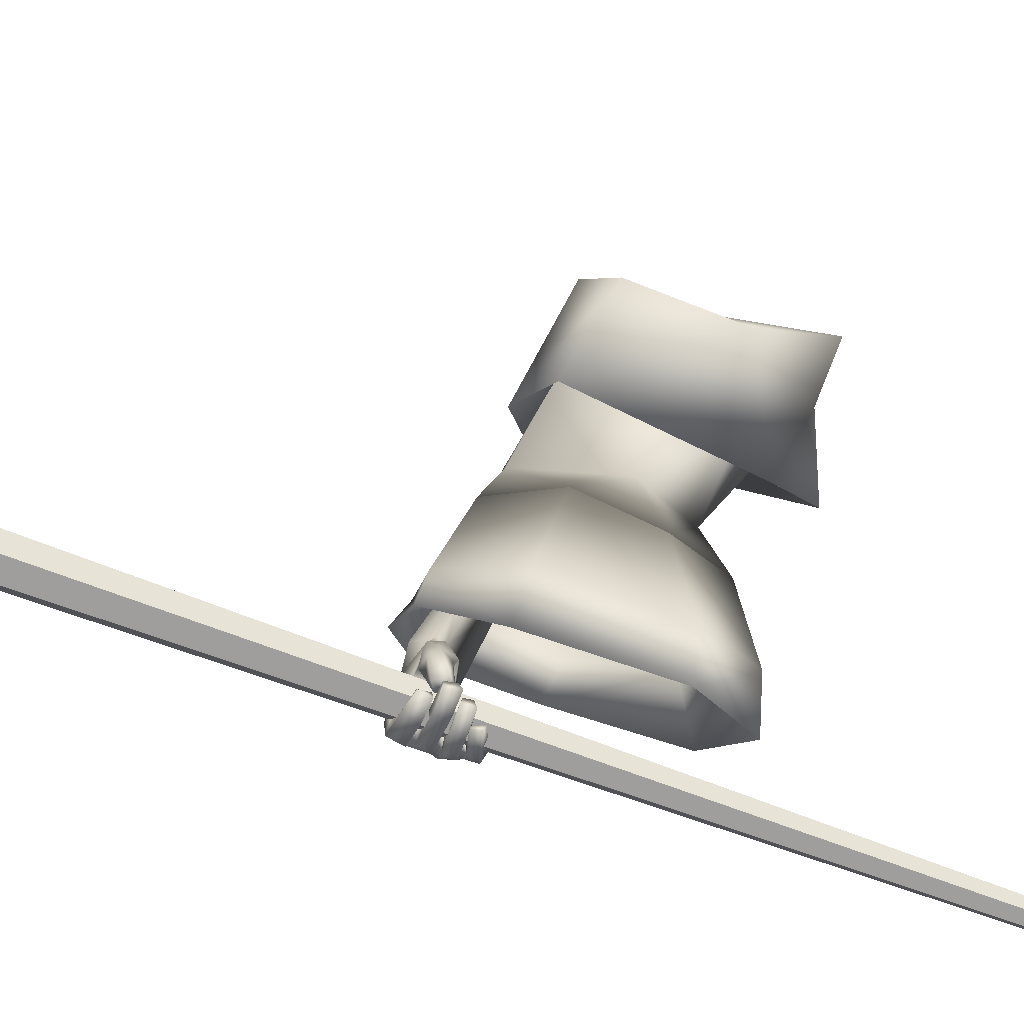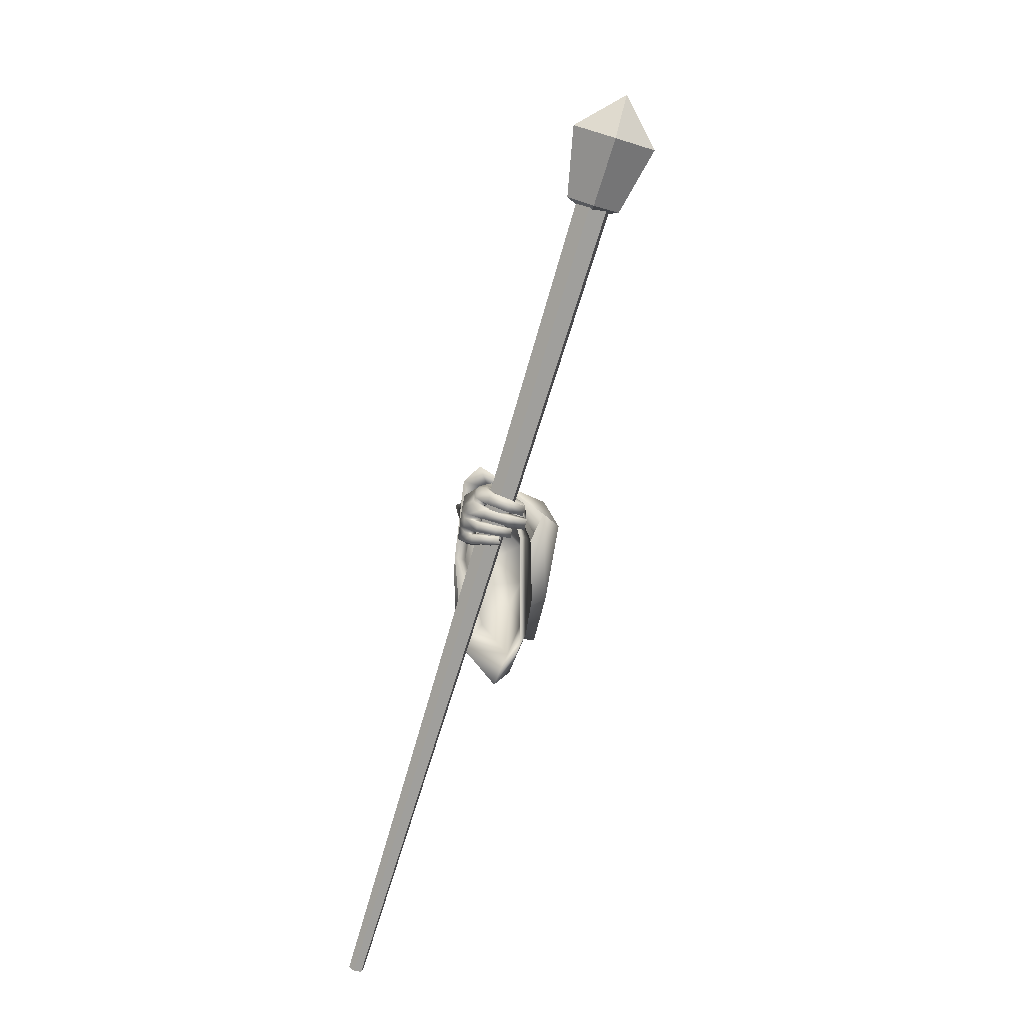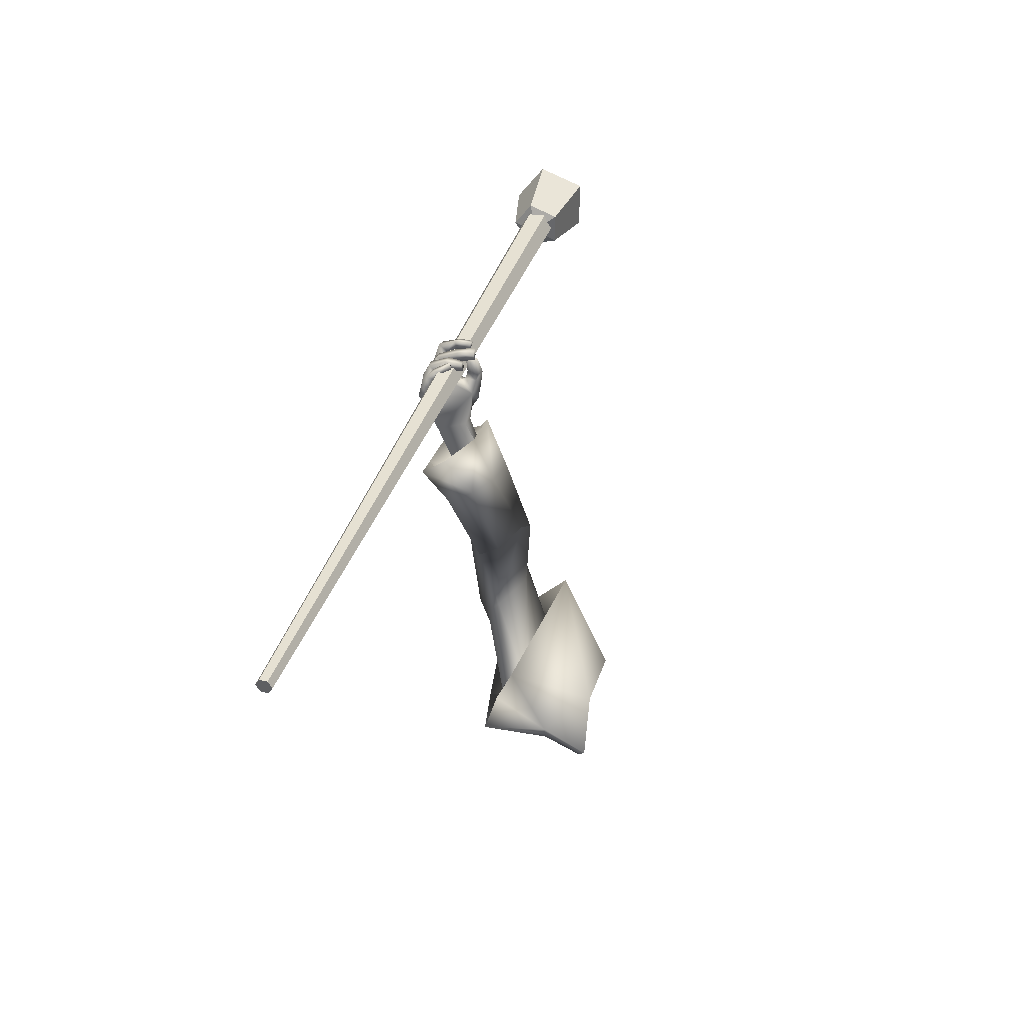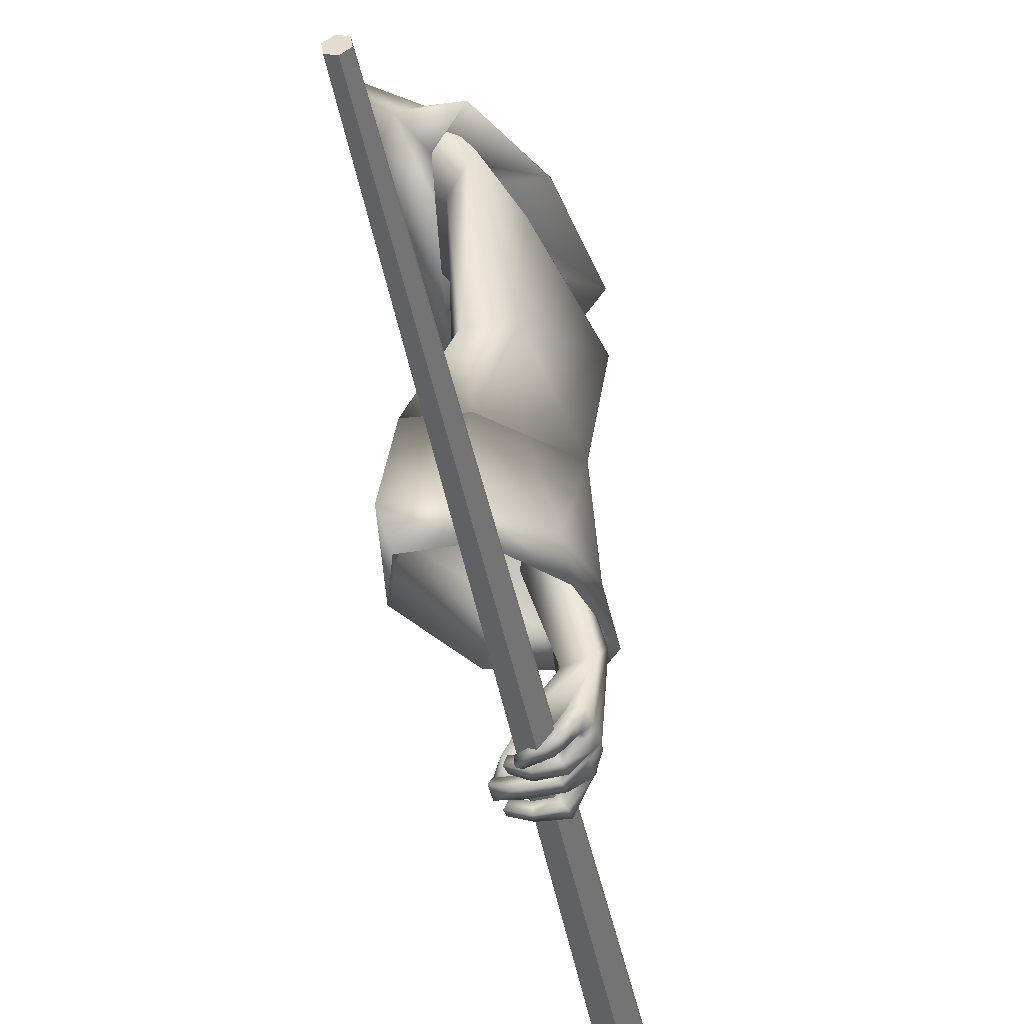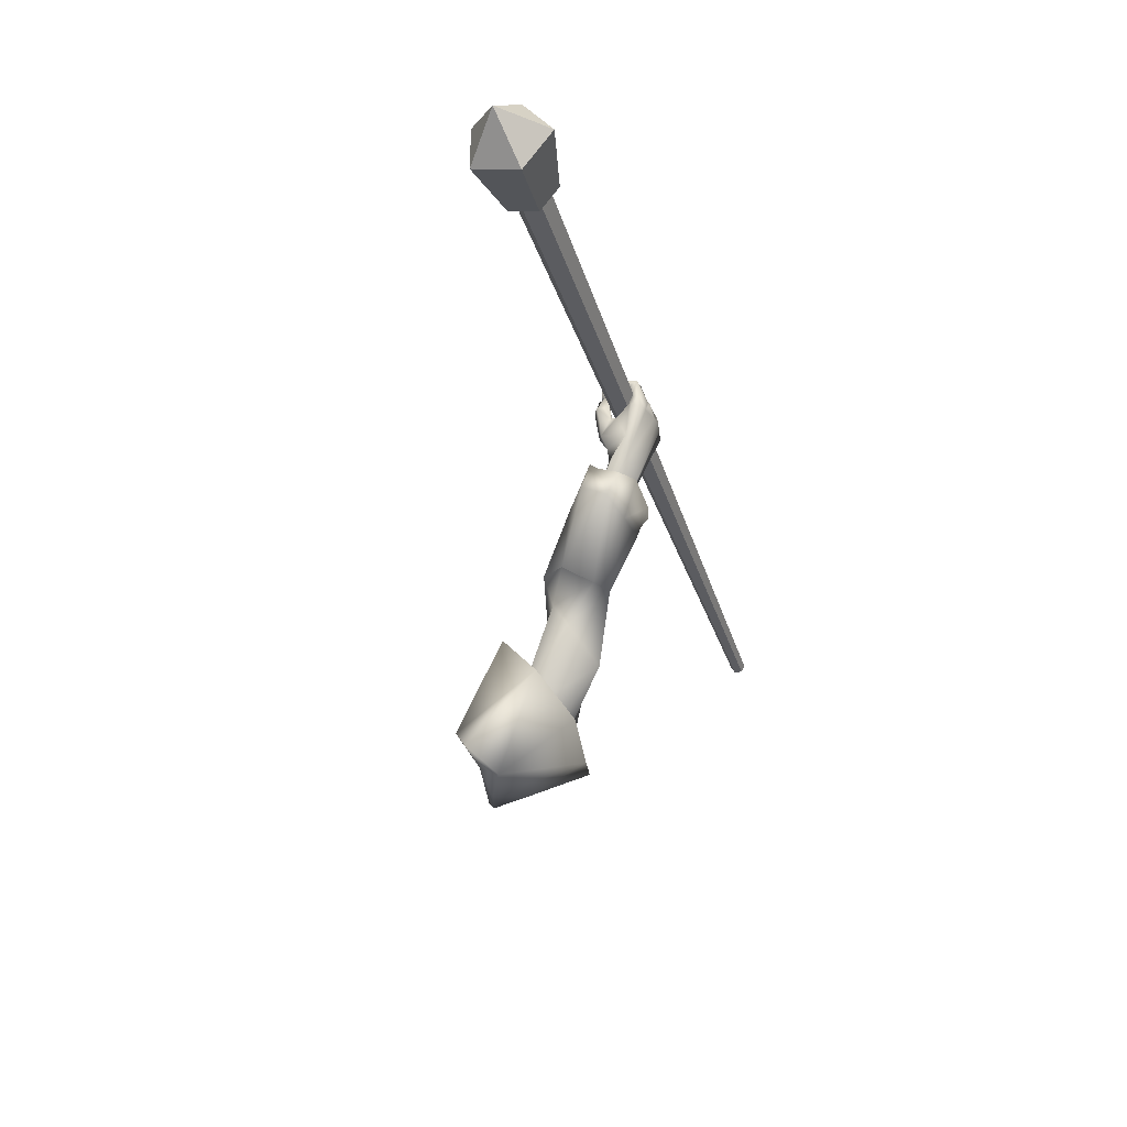
<metadata>
{"format":"obj","ext":"obj","renderer":"f3d","projection":"perspective","resolution":1024,"background":"white","views":[{"elev":-48.4,"azim":-95.8,"up":"+Z"},{"elev":14.6,"azim":-174.3,"up":"+Y"},{"elev":-54.6,"azim":-157.8,"up":"+Y"},{"elev":-48.5,"azim":27.6,"up":"+Z"},{"elev":57.6,"azim":22.5,"up":"+Y"}]}
</metadata>
<code>
o Wizard.002_Plane.000
v 0.1349 -0.004308 -0.1497
v 0.1057 0.1079 -0.1844
v 0.08052 0.2643 -0.1414
v 0.1897 0.2792 -0.0876
v 0.1704 0.1558 -0.0965
v 0.1505 0.009246 -0.1387
v 0.1169 0.3101 -0.1042
v 0.1287 0.1752 -0.133
v 0.153 0.4006 -0.5706
v 0.1636 0.3533 -0.4791
v 0.1644 0.433 -0.5589
v 0.1654 0.3678 -0.4737
v 0.1737 0.4529 -0.6823
v 0.1711 0.4932 -0.6843
v 0.2154 0.3936 -0.58
v 0.202 0.3576 -0.4938
v 0.2251 0.4374 -0.7008
v 0.2127 0.417 -0.5642
v 0.1992 0.3659 -0.4874
v 0.2262 0.4632 -0.6691
v 0.1593 0.4794 -0.8071
v 0.1669 0.5135 -0.7903
v 0.2047 0.4035 -0.8028
v 0.2224 0.4131 -0.8014
v 0.2182 0.4464 -0.8009
v 0.1763 0.4086 -0.8248
v 0.1928 0.4135 -0.8341
v 0.1595 0.4094 -0.832
v 0.1719 0.4148 -0.8389
v 0.1386 0.4121 -0.8321
v 0.1372 0.4176 -0.8437
v 0.2185 0.4377 -0.8018
v 0.1884 0.4251 -0.8085
v 0.1923 0.4289 -0.8294
v 0.1768 0.4296 -0.8366
v 0.1412 0.428 -0.8396
v 0.1931 0.405 -0.8141
v 0.1784 0.4296 -0.8171
v 0.1618 0.431 -0.8274
v 0.1409 0.4302 -0.8327
v 0.2085 0.4143 -0.8197
v 0.2069 0.4302 -0.8159
v 0.1853 0.4242 -0.8157
v 0.2089 0.4394 -0.8165
v 0.1862 0.4322 -0.8097
v 0.1824 0.4379 -0.8417
v 0.1723 0.4321 -0.8205
v 0.1484 0.4326 -0.8427
v 0.1482 0.4269 -0.8246
v 0.12 0.4239 -0.8279
v 0.124 0.427 -0.8119
v 0.1418 0.4489 -0.8394
v 0.1173 0.4412 -0.8244
v 0.1461 0.4483 -0.8261
v 0.1213 0.4391 -0.8129
v 0.1798 0.4559 -0.8409
v 0.1678 0.4534 -0.8222
v 0.2073 0.4579 -0.8176
v 0.1763 0.4505 -0.812
v 0.2007 0.4652 -0.8182
v 0.1798 0.4574 -0.8076
v 0.1681 0.4629 -0.8417
v 0.1602 0.4562 -0.8173
v 0.1238 0.4499 -0.8413
v 0.1327 0.4515 -0.8228
v 0.09358 0.4405 -0.829
v 0.09624 0.4456 -0.8171
v 0.1296 0.4724 -0.8242
v 0.09409 0.4613 -0.8178
v 0.1241 0.4699 -0.8394
v 0.08899 0.4618 -0.8327
v 0.1654 0.4821 -0.8371
v 0.1523 0.4737 -0.8191
v 0.1705 0.4812 -0.8103
v 0.1902 0.4921 -0.8191
v 0.1584 0.4818 -0.8151
v 0.1864 0.4972 -0.8171
v 0.1489 0.4859 -0.8338
v 0.1603 0.4936 -0.8503
v 0.1266 0.4792 -0.8351
v 0.1246 0.4814 -0.8533
v 0.1031 0.4717 -0.8266
v 0.096 0.4707 -0.8417
v 0.1197 0.4981 -0.8327
v 0.1002 0.4881 -0.8262
v 0.1177 0.5014 -0.8424
v 0.09187 0.487 -0.8351
v 0.1421 0.5067 -0.8301
v 0.1546 0.5151 -0.8424
v 0.1572 0.5092 -0.8077
v 0.1679 0.516 -0.8099
v 0.2084 0.4802 -0.7979
v 0.2137 0.4677 -0.7995
v 0.1914 0.502 -0.7945
v 0.1861 0.5107 -0.7932
v 0.1585 0.5078 -0.7926
v 0.1645 0.4725 -0.8056
v 0.1725 0.4583 -0.8048
v 0.1765 0.4508 -0.8054
v 0.163 0.465 -0.682
v 0.1777 0.5003 -0.7279
v 0.1303 0.4426 -0.7474
v 0.1675 0.5055 -0.7619
v 0.151 0.4732 -0.702
v 0.1266 0.4571 -0.7255
v 0.1137 0.4502 -0.7693
v 0.1116 0.4661 -0.7485
v 0.1053 0.4507 -0.7798
v 0.09539 0.4617 -0.7783
v 0.1075 0.4472 -0.8129
v 0.09171 0.4541 -0.8113
v 0.1459 0.4649 -0.7749
v 0.1327 0.4649 -0.7757
v 0.1235 0.4632 -0.7879
v 0.09884 0.4784 -0.7791
v 0.1152 0.4579 -0.8169
v 0.1024 0.4732 -0.81
v 0.1194 0.4778 -0.7917
v 0.1119 0.4693 -0.8182
v 0.118 0.4817 -0.7474
v 0.1306 0.4556 -0.7744
v 0.1336 0.4847 -0.7621
v 0.1445 0.49 -0.765
v 0.1292 0.4761 -0.7246
v 0.1949 0.4843 -0.672
v 0.1936 0.02389 -0.2131
v 0.2462 0.2961 -0.1836
v 0.2592 0.2111 -0.2173
v 0.2108 0.1169 -0.2662
v 0.1991 0.1952 -0.267
v 0.2001 0.3282 -0.2148
v 0.1749 0.3417 -0.2495
v 0.2108 0.3953 -0.3625
v 0.2889 0.355 -0.3253
v 0.1696 0.3905 -0.3917
v 0.1489 0.2786 -0.4141
v 0.2511 0.3722 -0.4694
v 0.2444 0.2241 -0.3882
v 0.1995 0.2037 -0.5356
v 0.1502 0.2471 -0.4134
v 0.2233 0.2801 -0.5059
v 0.1603 0.4233 -0.4563
v 0.1037 0.2204 -0.555
v 0.1134 0.3253 -0.4812
v 0.226 0.4198 -0.4505
v 0.2113 0.06195 -0.1628
v 0.2013 0.1697 -0.4324
v 0.262 0.08626 -0.2479
v 0.1434 0.1455 -0.5767
v 0.218 0.07901 -0.3255
v 0.1006 0.3382 -0.3162
v 0.1918 0.3858 -0.2585
v 0.2893 0.3521 -0.2085
v 0.3081 0.1772 -0.2181
v 0.247 0.01732 -0.3309
v 0.294 0.008247 -0.2767
v 0.1445 0.122 -0.189
v 0.1242 0.2267 -0.1684
v 0.1255 0.238 -0.1465
v 0.1692 0.2051 -0.1124
v 0.1565 0.1407 -0.1279
v 0.1553 0.127 -0.1772
v 0.1593 0.1041 -0.1642
v 0.2511 0.3722 -0.4694
v 0.1995 0.2037 -0.5356
v 0.2233 0.2801 -0.5059
v 0.2312 0.442 -0.589
v 0.1603 0.4233 -0.4563
v 0.1406 0.4753 -0.6021
v 0.1037 0.2204 -0.555
v 0.1134 0.3253 -0.4812
v 0.1915 0.4895 -0.5963
v 0.226 0.4198 -0.4505
v 0.1975 0.1817 -0.6879
v 0.2429 0.3217 -0.6341
v 0.1122 0.3664 -0.6117
v 0.103 0.1929 -0.6973
v 0.1434 0.1455 -0.5767
v 0.1327 0.1233 -0.7281
v 0.1992 0.5146 -0.6343
v 0.2297 0.4867 -0.6487
v 0.1559 0.49 -0.6436
v 0.2186 0.1852 -0.7687
v 0.1533 0.1271 -0.8102
v 0.1053 0.2022 -0.7888
v 0.2428 0.3443 -0.6913
v 0.1131 0.3918 -0.7113
v 0.1987 0.2916 -0.5238
v 0.1842 0.2451 -0.5419
v 0.2203 0.4227 -0.5936
v 0.2324 0.3469 -0.5014
v 0.1877 0.3767 -0.498
v 0.1443 0.4506 -0.6046
v 0.1259 0.2553 -0.5537
v 0.1319 0.3191 -0.5088
v 0.187 0.4626 -0.5996
v 0.2167 0.3758 -0.4908
v 0.1921 0.2041 -0.6766
v 0.2302 0.3217 -0.6314
v 0.1204 0.3592 -0.6126
v 0.1127 0.2135 -0.6845
v 0.1501 0.2097 -0.5669
v 0.1376 0.1551 -0.7103
v 0.4351 -0.4493 -0.878
v 0.4237 -0.4521 -0.887
v 0.4106 -0.4564 -0.8814
v 0.409 -0.4579 -0.8667
v 0.4205 -0.4551 -0.8577
v 0.4335 -0.4508 -0.8633
v 0.004912 1.043 -0.7794
v -0.02062 1.037 -0.7995
v -0.04966 1.027 -0.7869
v -0.05317 1.024 -0.7541
v -0.02764 1.03 -0.734
v 0.001403 1.04 -0.7466
v 0.02156 1.05 -0.7841
v -0.02793 1.038 -0.8154
v -0.07078 1.022 -0.7766
v -0.04778 1.025 -0.7214
v 0.009286 1.043 -0.7261
v 0.0112 1.177 -0.7867
v -0.06614 1.157 -0.8355
v -0.1331 1.133 -0.7749
v -0.09717 1.138 -0.6886
v -0.00798 1.165 -0.6959
v -0.01699 1.015 -0.7662
v -0.081 1.229 -0.751
f 215 208 209
f 213 206 207
f 205 210 204
f 210 209 204
f 214 207 208
f 212 205 206
f 204 208 206
f 213 214 210
f 216 225 220
f 224 218 219
f 222 216 217
f 220 224 219
f 223 217 218
f 220 226 216
f 218 226 219
f 216 226 217
f 219 226 220
f 217 226 218
f 225 227 224
f 223 227 222
f 221 227 225
f 224 227 223
f 222 227 221
f 215 214 208
f 213 212 206
f 205 211 210
f 210 215 209
f 214 213 207
f 212 211 205
f 206 205 204
f 204 209 208
f 208 207 206
f 210 211 212
f 212 213 210
f 214 215 210
f 216 221 225
f 224 223 218
f 222 221 216
f 220 225 224
f 223 222 217
f 5 4 8
f 1 6 8
f 6 5 8
f 1 2 126
f 7 3 8
f 6 146 5
f 3 2 8
f 2 1 8
f 6 126 146
f 4 7 8
f 6 1 126
f 9 12 11
f 11 100 13
f 13 15 9
f 9 16 10
f 11 20 125
f 11 19 18
f 20 15 17
f 18 16 15
f 112 99 102
f 13 100 102
f 17 32 20
f 20 93 125
f 17 23 24
f 37 27 41
f 26 29 27
f 28 31 29
f 41 34 42
f 27 35 34
f 29 36 35
f 43 26 37
f 26 39 28
f 28 40 30
f 39 36 40
f 30 36 31
f 35 38 34
f 33 37 23
f 24 42 32
f 23 41 24
f 43 34 38
f 42 45 44
f 43 33 45
f 45 46 44
f 47 48 46
f 49 50 48
f 50 52 48
f 49 55 51
f 53 54 52
f 51 53 50
f 54 47 57
f 48 56 46
f 52 57 56
f 46 58 44
f 47 59 57
f 59 56 57
f 58 61 60
f 61 62 60
f 62 65 64
f 64 67 66
f 65 69 67
f 69 70 71
f 71 64 66
f 62 70 72
f 70 73 72
f 65 73 68
f 63 74 73
f 60 72 75
f 74 72 73
f 74 77 75
f 76 79 77
f 78 81 79
f 80 83 81
f 80 85 82
f 81 87 86
f 86 85 84
f 82 87 83
f 78 84 80
f 79 86 89
f 86 88 89
f 76 88 78
f 77 89 91
f 89 90 91
f 32 44 25
f 58 25 44
f 60 93 58
f 75 92 60
f 77 94 75
f 95 91 22
f 90 22 91
f 90 21 96
f 74 21 76
f 61 97 74
f 99 61 59
f 99 45 33
f 67 71 66
f 123 103 96
f 103 22 96
f 102 104 105
f 101 100 14
f 102 107 106
f 106 109 108
f 108 111 110
f 121 102 106
f 106 114 113
f 110 114 108
f 109 117 111
f 117 118 119
f 116 118 114
f 117 116 111
f 107 115 109
f 115 122 118
f 118 113 114
f 106 113 121
f 121 113 112
f 122 112 113
f 21 123 96
f 107 124 120
f 105 104 124
f 100 101 104
f 122 124 123
f 95 22 101
f 95 125 94
f 94 125 92
f 92 125 93
f 25 20 32
f 9 10 12
f 13 9 11
f 11 14 100
f 13 17 15
f 9 15 16
f 125 14 11
f 11 18 20
f 11 12 19
f 20 18 15
f 18 19 16
f 23 17 33
f 13 102 17
f 112 21 97
f 112 97 98
f 17 102 99
f 99 33 17
f 112 98 99
f 17 24 32
f 20 25 93
f 37 26 27
f 26 28 29
f 28 30 31
f 41 27 34
f 27 29 35
f 29 31 36
f 43 38 26
f 26 38 39
f 28 39 40
f 39 35 36
f 30 40 36
f 35 39 38
f 33 43 37
f 24 41 42
f 23 37 41
f 43 42 34
f 42 43 45
f 45 47 46
f 47 49 48
f 49 51 50
f 50 53 52
f 49 54 55
f 53 55 54
f 51 55 53
f 54 49 47
f 48 52 56
f 52 54 57
f 46 56 58
f 47 45 59
f 59 58 56
f 58 59 61
f 61 63 62
f 62 63 65
f 64 65 67
f 65 68 69
f 69 68 70
f 71 70 64
f 62 64 70
f 70 68 73
f 65 63 73
f 63 61 74
f 60 62 72
f 74 75 72
f 74 76 77
f 76 78 79
f 78 80 81
f 80 82 83
f 80 84 85
f 81 83 87
f 86 87 85
f 82 85 87
f 78 88 84
f 79 81 86
f 86 84 88
f 76 90 88
f 77 79 89
f 89 88 90
f 32 42 44
f 58 93 25
f 60 92 93
f 75 94 92
f 77 95 94
f 95 77 91
f 90 96 22
f 90 76 21
f 74 97 21
f 61 98 97
f 99 98 61
f 99 59 45
f 67 69 71
f 103 101 22
f 102 100 104
f 102 105 107
f 106 107 109
f 108 109 111
f 121 112 102
f 106 108 114
f 110 116 114
f 109 115 117
f 117 115 118
f 116 119 118
f 110 111 116
f 117 119 116
f 107 120 115
f 115 120 122
f 118 122 113
f 122 123 112
f 21 112 123
f 107 105 124
f 103 123 101
f 122 120 124
f 124 104 101
f 101 123 124
f 101 14 125
f 125 95 101
f 128 4 5
f 146 128 5
f 131 3 7
f 3 130 2
f 133 132 131
f 128 134 127
f 132 136 130
f 148 138 128
f 141 137 138
f 145 135 133
f 135 144 136
f 147 139 138
f 144 140 136
f 130 140 129
f 2 129 126
f 137 133 134
f 134 131 127
f 4 131 7
f 143 147 140
f 129 147 148
f 126 148 146
f 142 171 144
f 144 170 143
f 143 178 149
f 139 166 141
f 145 168 142
f 149 165 139
f 141 164 137
f 137 173 145
f 172 168 173
f 165 175 166
f 178 174 165
f 168 176 171
f 176 170 171
f 172 182 169
f 174 186 175
f 179 183 174
f 187 177 176
f 169 187 176
f 181 172 167
f 167 173 164
f 185 179 177
f 177 178 170
f 186 167 175
f 175 164 166
f 192 196 197
f 189 199 198
f 202 198 203
f 192 200 193
f 194 200 195
f 196 182 180
f 198 186 183
f 203 183 184
f 201 187 200
f 193 187 182
f 196 181 190
f 197 190 191
f 203 185 201
f 202 201 194
f 186 190 181
f 199 191 190
f 188 192 191
f 128 127 4
f 146 148 128
f 131 132 3
f 3 132 130
f 133 135 132
f 128 138 134
f 132 135 136
f 148 147 138
f 134 138 137
f 139 141 138
f 145 142 135
f 135 142 144
f 147 149 139
f 144 143 140
f 130 136 140
f 2 130 129
f 137 145 133
f 134 133 131
f 4 127 131
f 143 149 147
f 129 140 147
f 126 129 148
f 142 168 171
f 144 171 170
f 143 170 178
f 139 165 166
f 145 173 168
f 149 178 165
f 141 166 164
f 137 164 173
f 172 169 168
f 165 174 175
f 178 179 174
f 168 169 176
f 176 177 170
f 172 180 182
f 174 183 186
f 179 184 183
f 187 185 177
f 169 182 187
f 181 180 172
f 167 172 173
f 185 184 179
f 177 179 178
f 186 181 167
f 175 167 164
f 192 193 196
f 189 188 199
f 202 189 198
f 192 195 200
f 194 201 200
f 196 193 182
f 198 199 186
f 203 198 183
f 201 185 187
f 193 200 187
f 196 180 181
f 197 196 190
f 203 184 185
f 202 203 201
f 186 199 190
f 199 188 191
f 188 189 194
f 202 194 189
f 195 192 188
f 197 191 192
f 188 194 195
f 4 154 153
f 126 150 155
f 126 156 146
f 4 152 7
f 146 154 5
f 3 152 151
f 2 151 150
f 160 154 161
f 155 157 162
f 163 155 162
f 159 153 160
f 163 154 156
f 158 152 159
f 150 158 157
f 158 161 162
f 4 5 154
f 126 2 150
f 126 155 156
f 4 153 152
f 146 156 154
f 3 7 152
f 2 3 151
f 160 153 154
f 155 150 157
f 163 156 155
f 159 152 153
f 163 161 154
f 158 151 152
f 150 151 158
f 162 157 158
f 158 159 160
f 160 161 158
f 163 162 161

</code>
